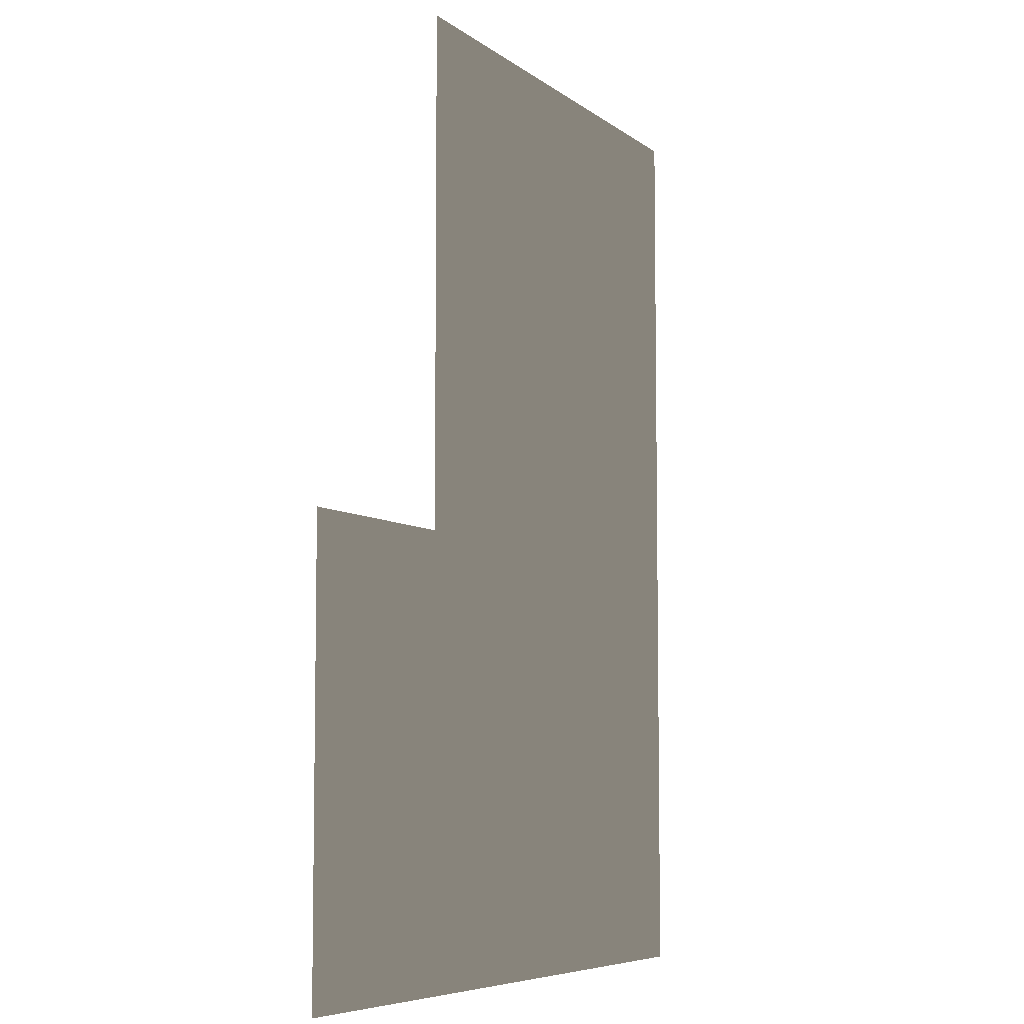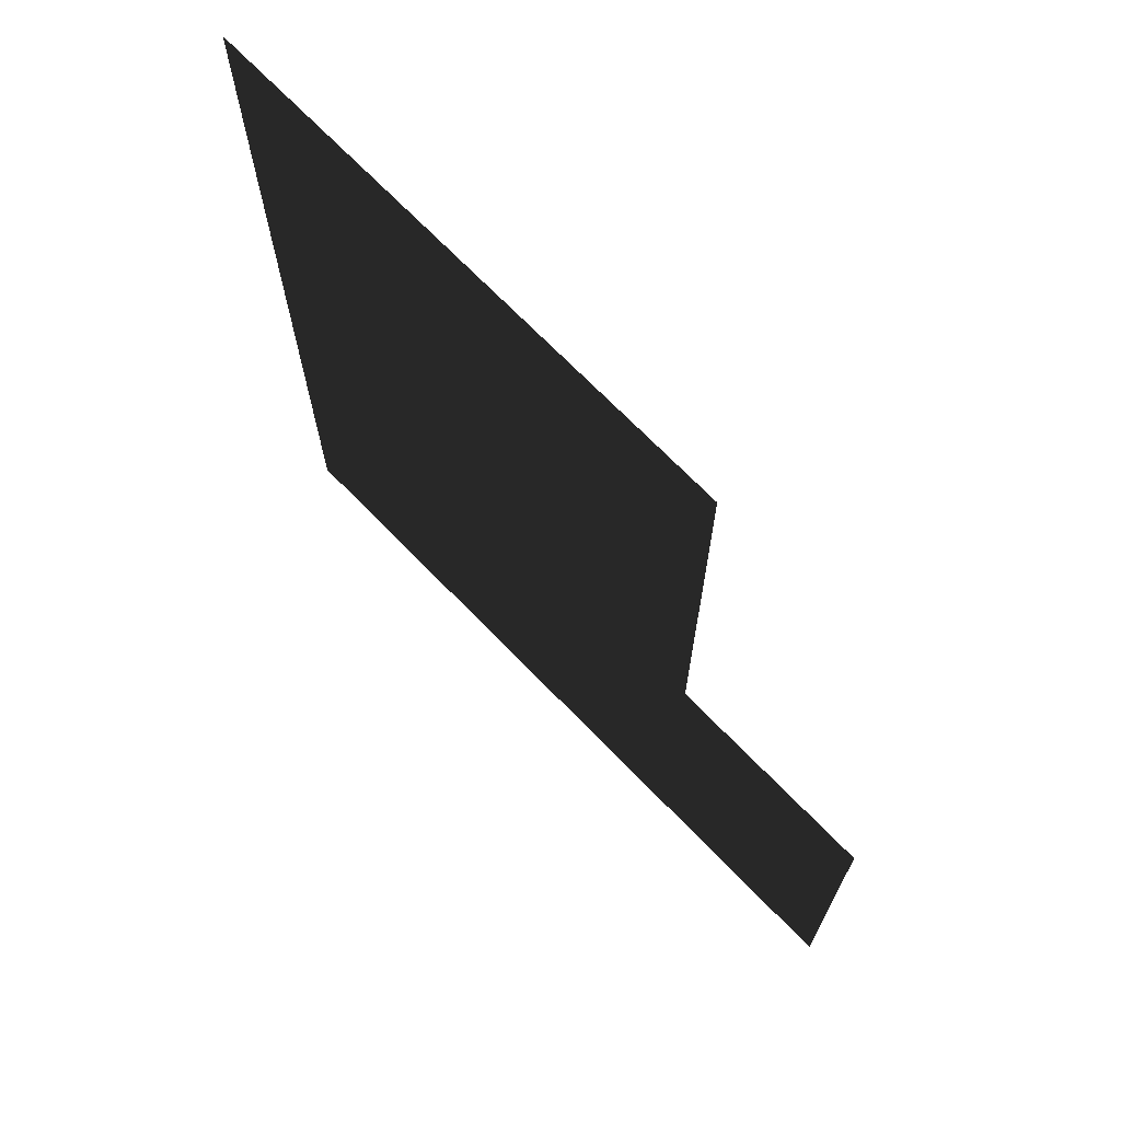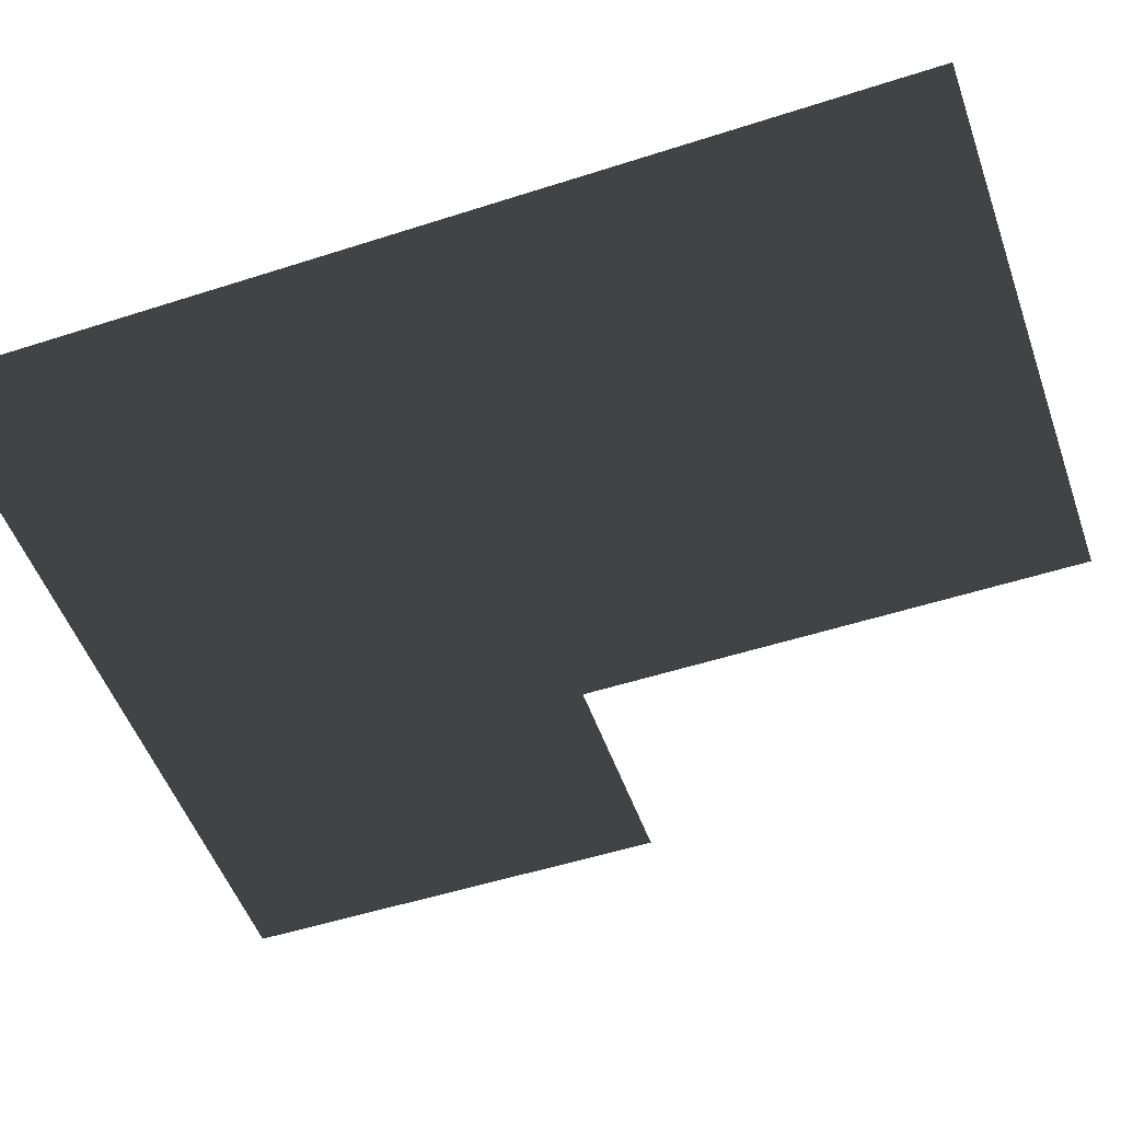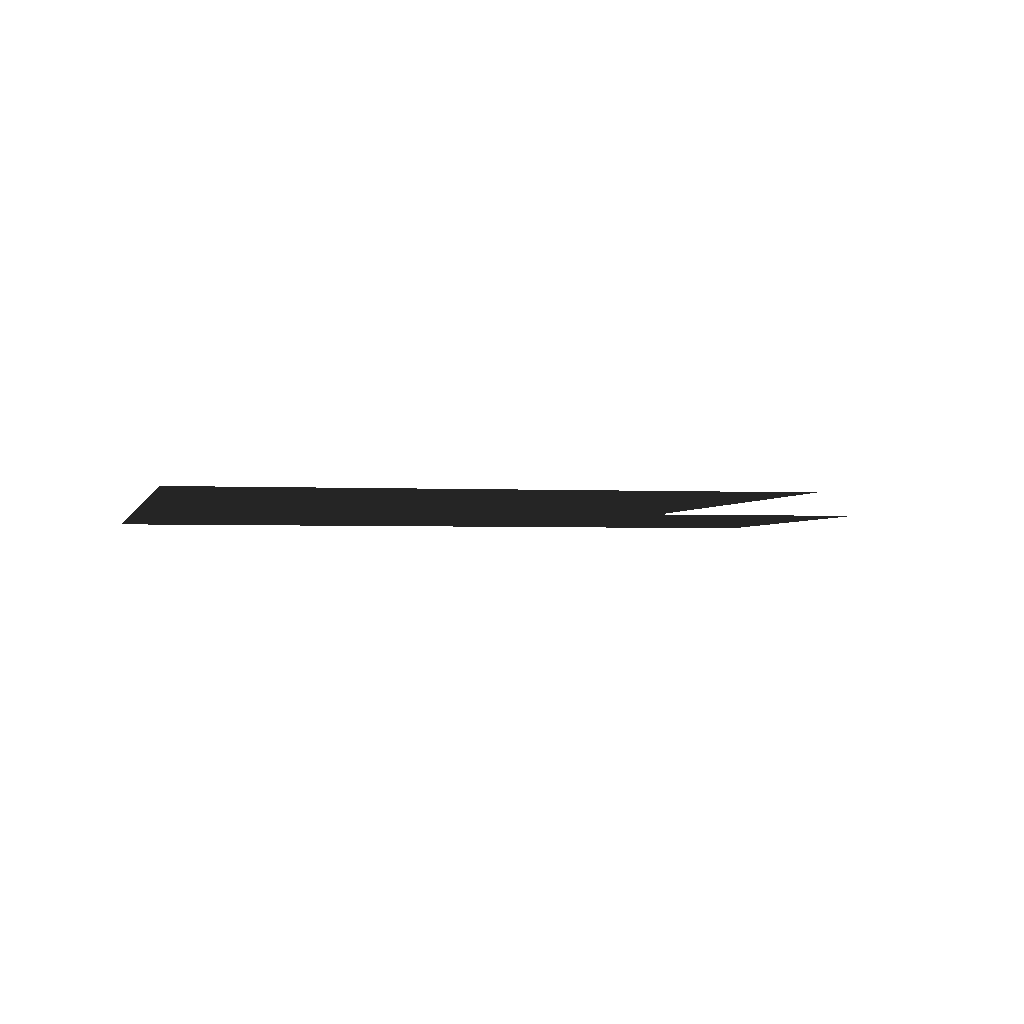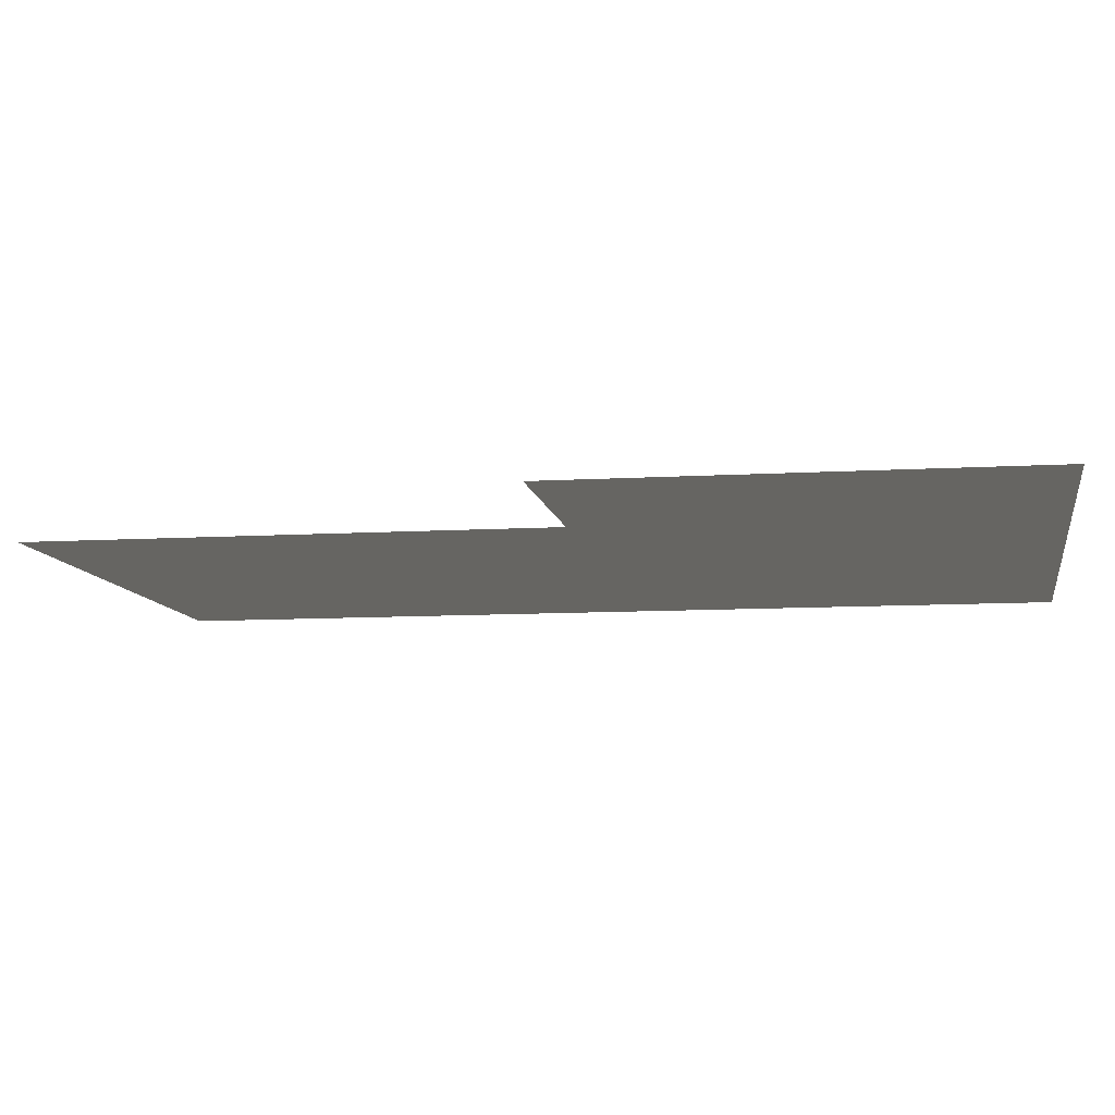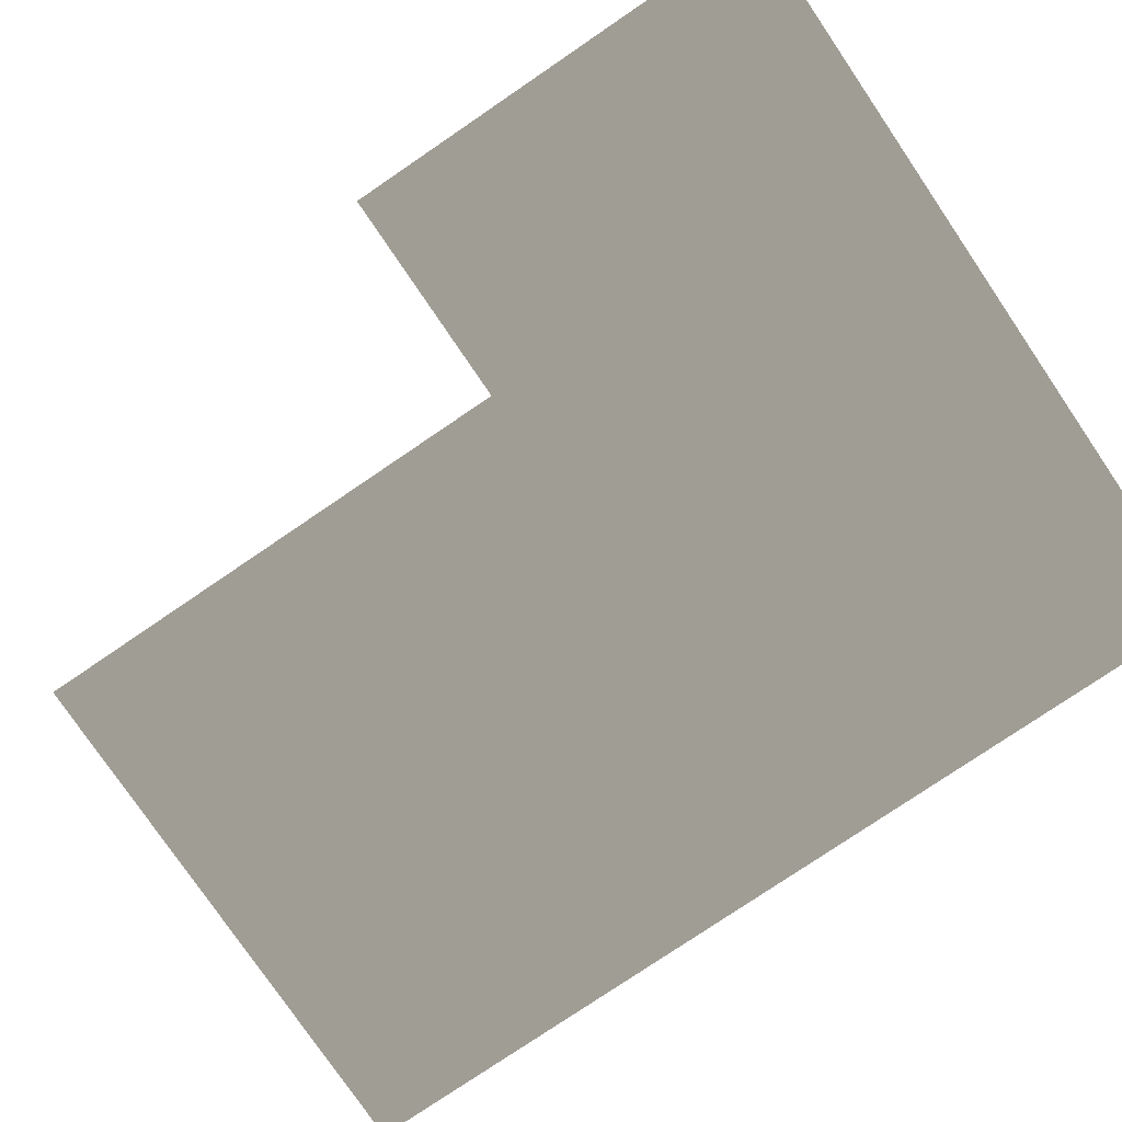
<metadata>
{"format":"obj","ext":"obj","renderer":"f3d","projection":"perspective","resolution":1024,"background":"white","views":[{"elev":-6.6,"azim":-63.7,"up":"+Y"},{"elev":70.8,"azim":-134.2,"up":"+Y"},{"elev":-51.6,"azim":109.3,"up":"+Z"},{"elev":-2.2,"azim":168.4,"up":"+Z"},{"elev":-9.1,"azim":-80.7,"up":"+Z"},{"elev":-77.9,"azim":-55.8,"up":"+Z"}]}
</metadata>
<code>
v 664.5 104.7 -6.911
v 661.1 104.7 -6.911
v 664.5 113.3 -6.911
v 663.4 114 -6.911
v 664.5 114 -6.911
v 662.8 116.6 -6.911
v 664.5 116.6 -6.911
v 654.2 119.8 -6.911
v 654.2 113 -6.911
v 650.1 104.7 -6.911
v 650.1 113 -6.911
v 654.2 122.5 -6.911
v 664.5 122.5 -6.911
v 654.2 115.3 -6.911
v 654.2 117.4 -6.911
v 654.2 113 -6.911
v 654.2 117.4 -6.911
v 654.2 119.8 -6.911
g Terrain_Main.022_35482_454
f 1 3 2
f 3 4 2
f 3 5 4
f 5 6 4
f 4 6 2
f 6 5 7
f 2 6 8
f 9 2 8
f 2 9 10
f 10 9 11
f 7 12 6
f 6 12 8
f 12 7 13
f 9 15 14
f 16 18 17

</code>
